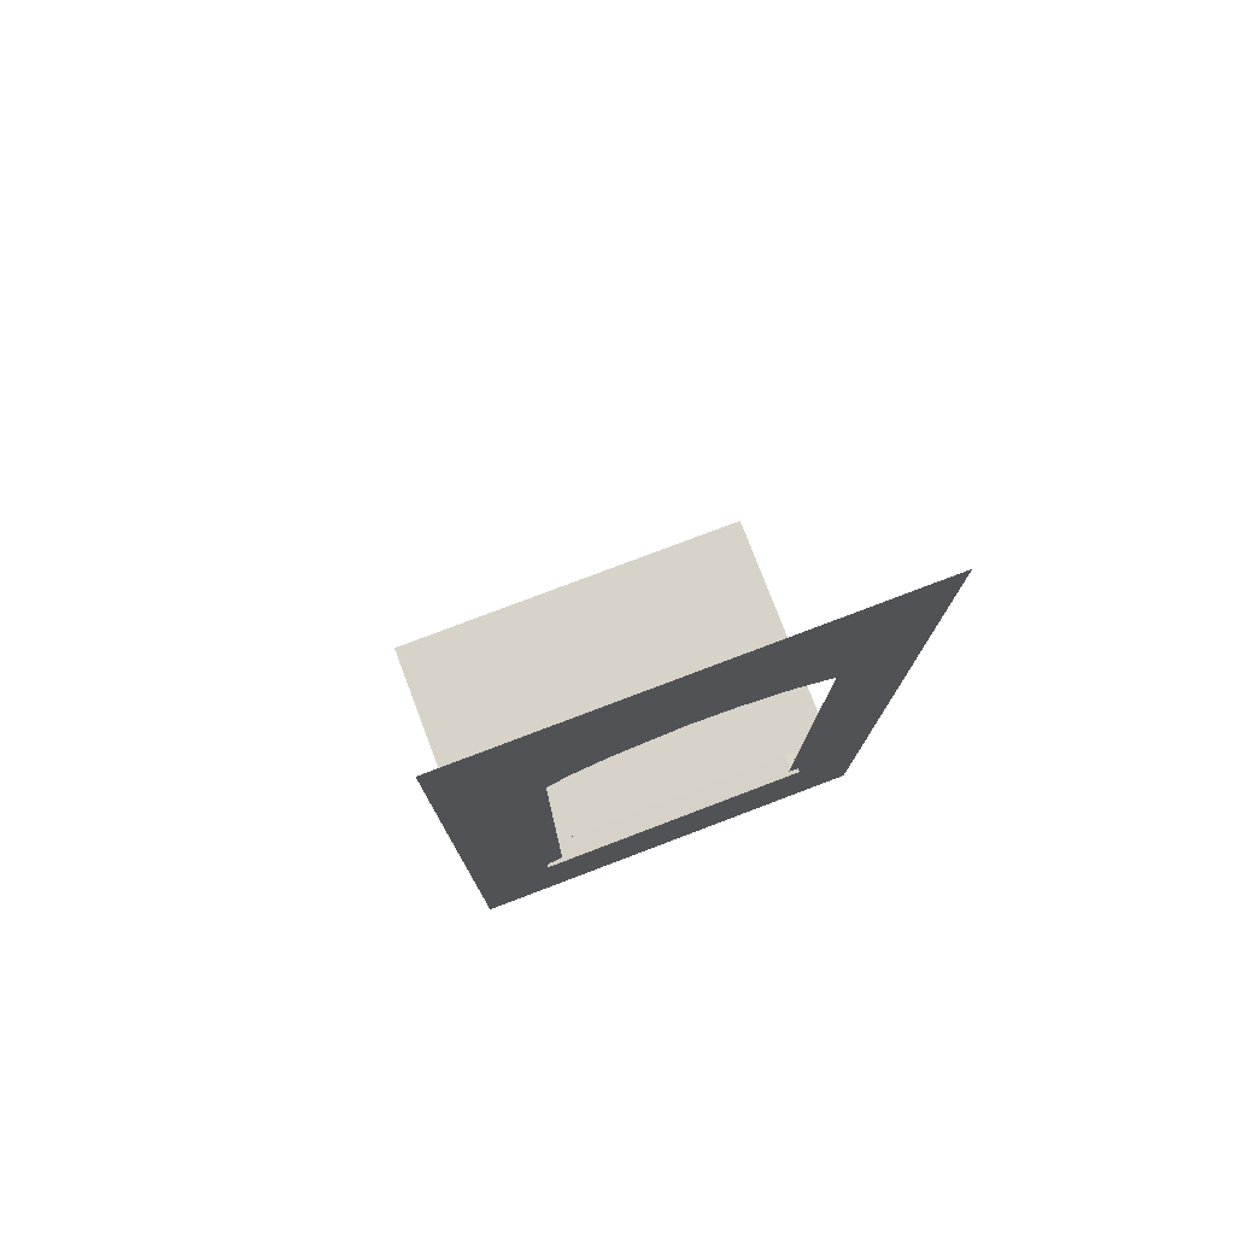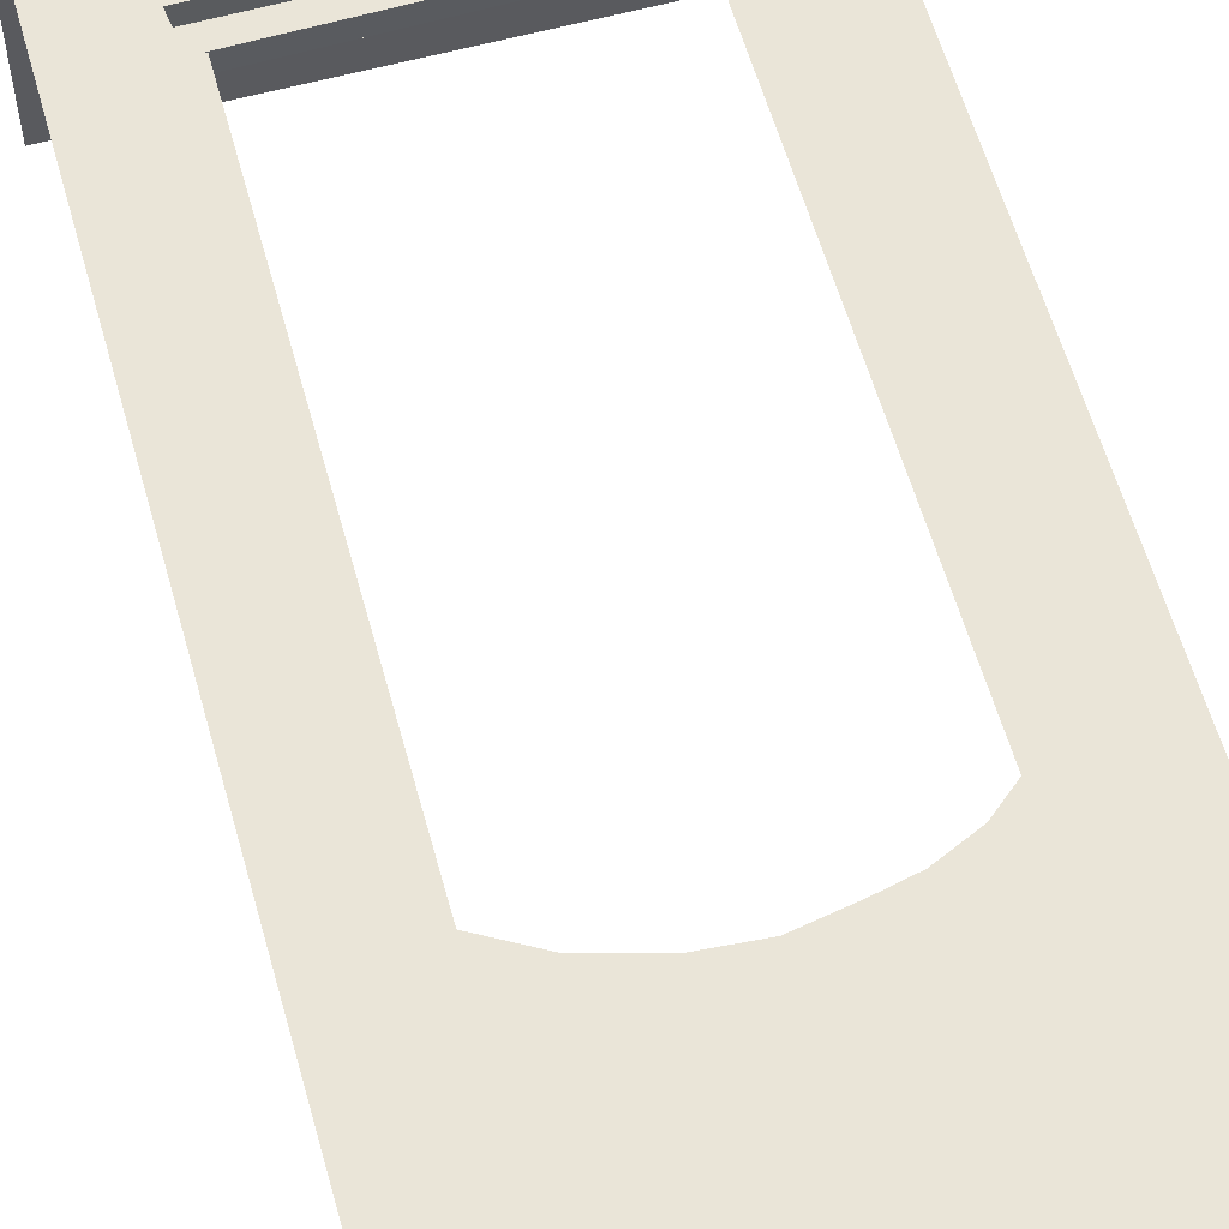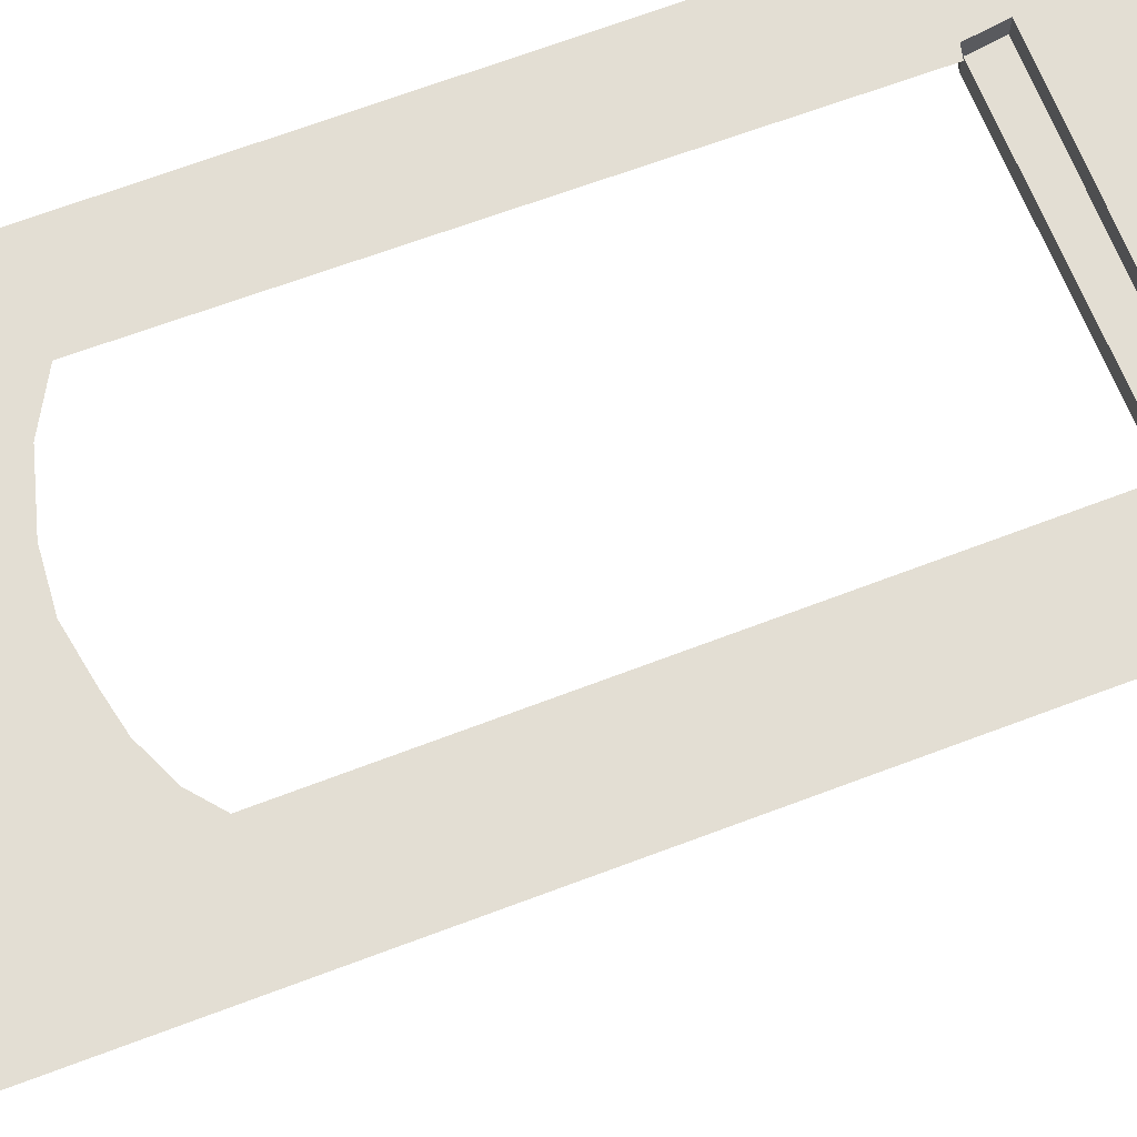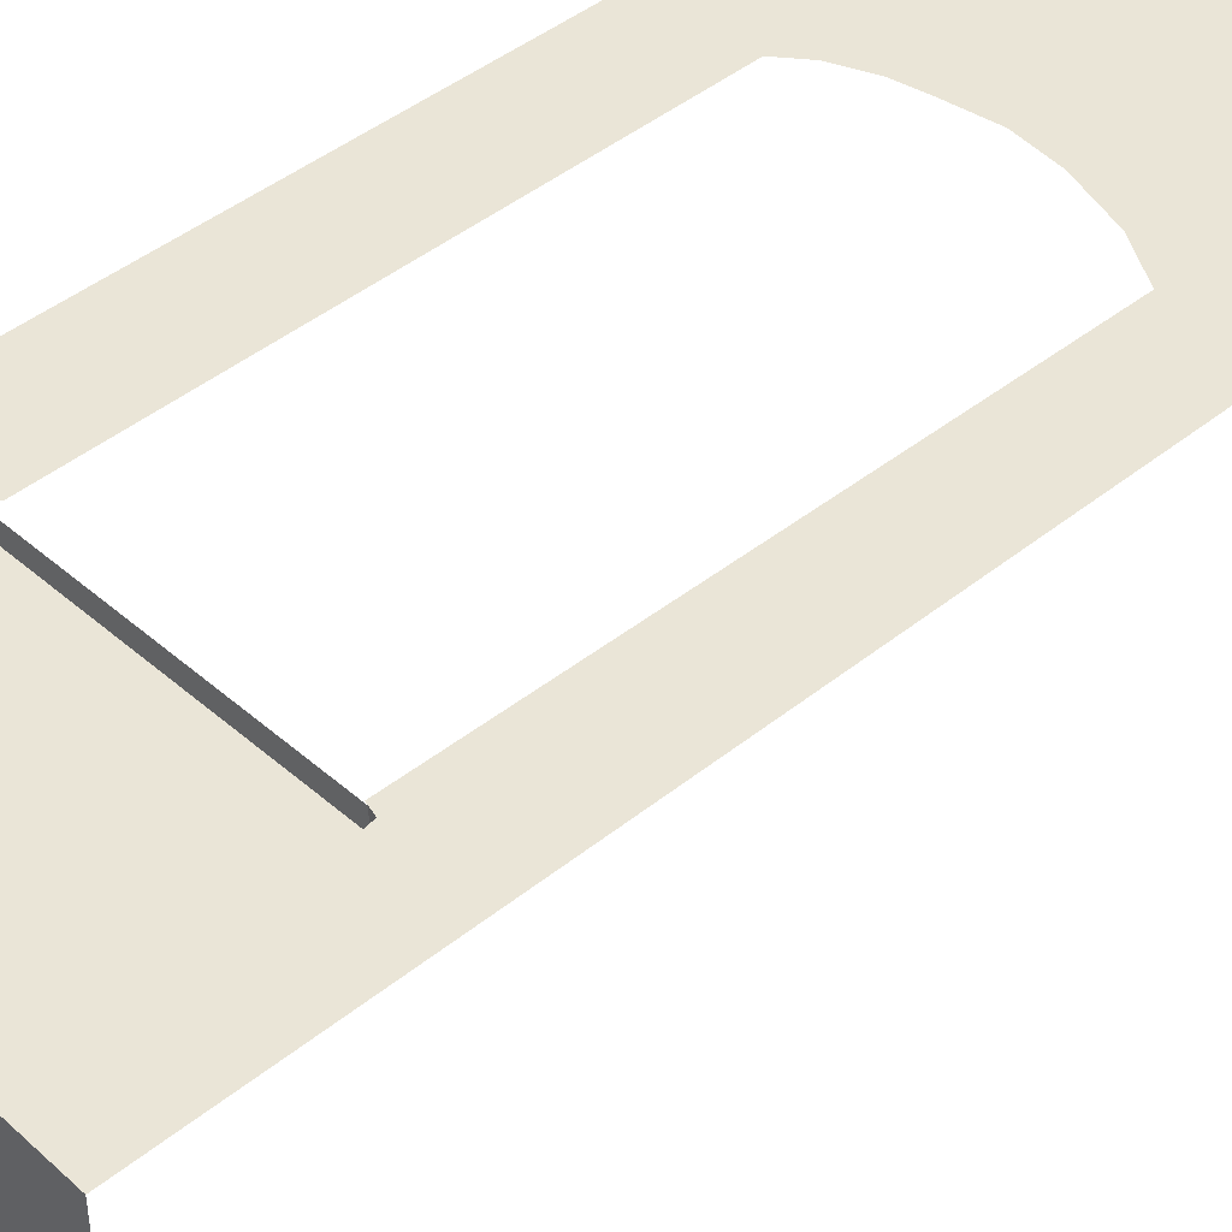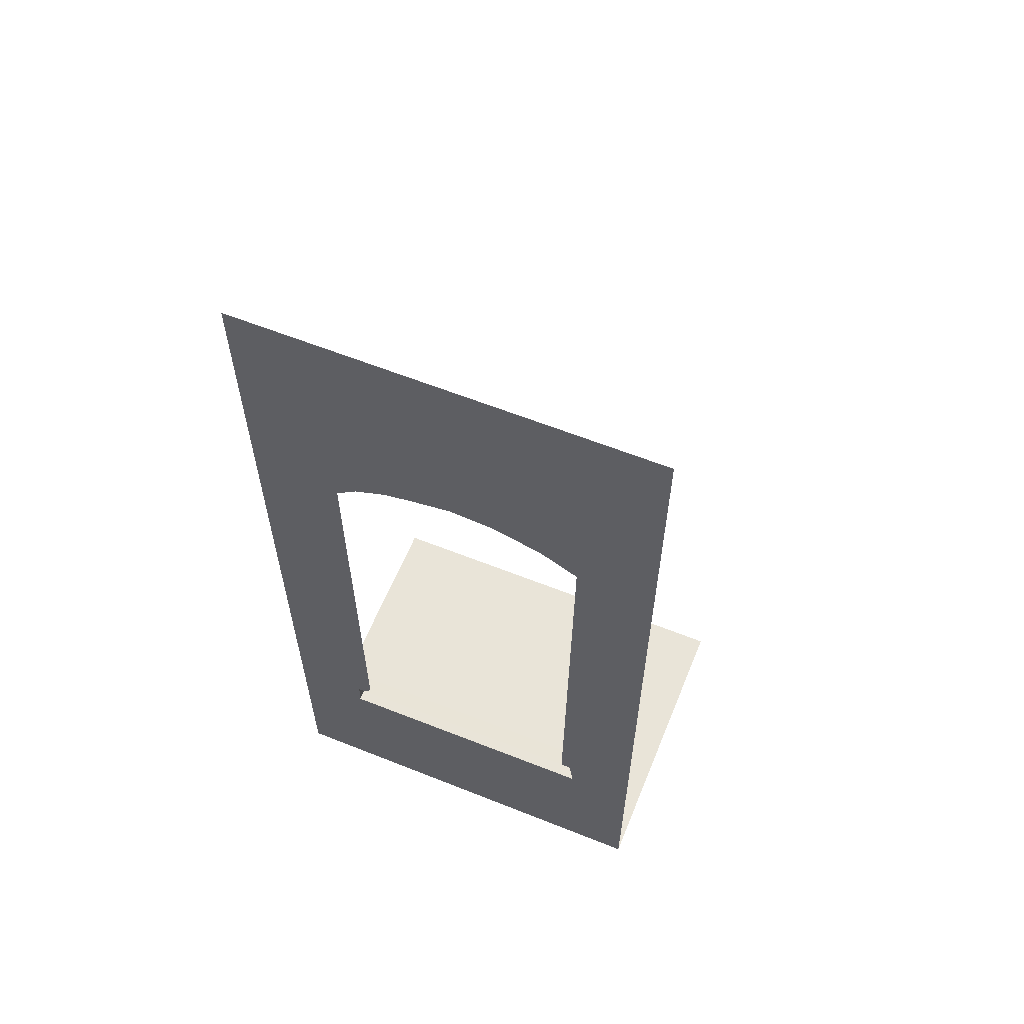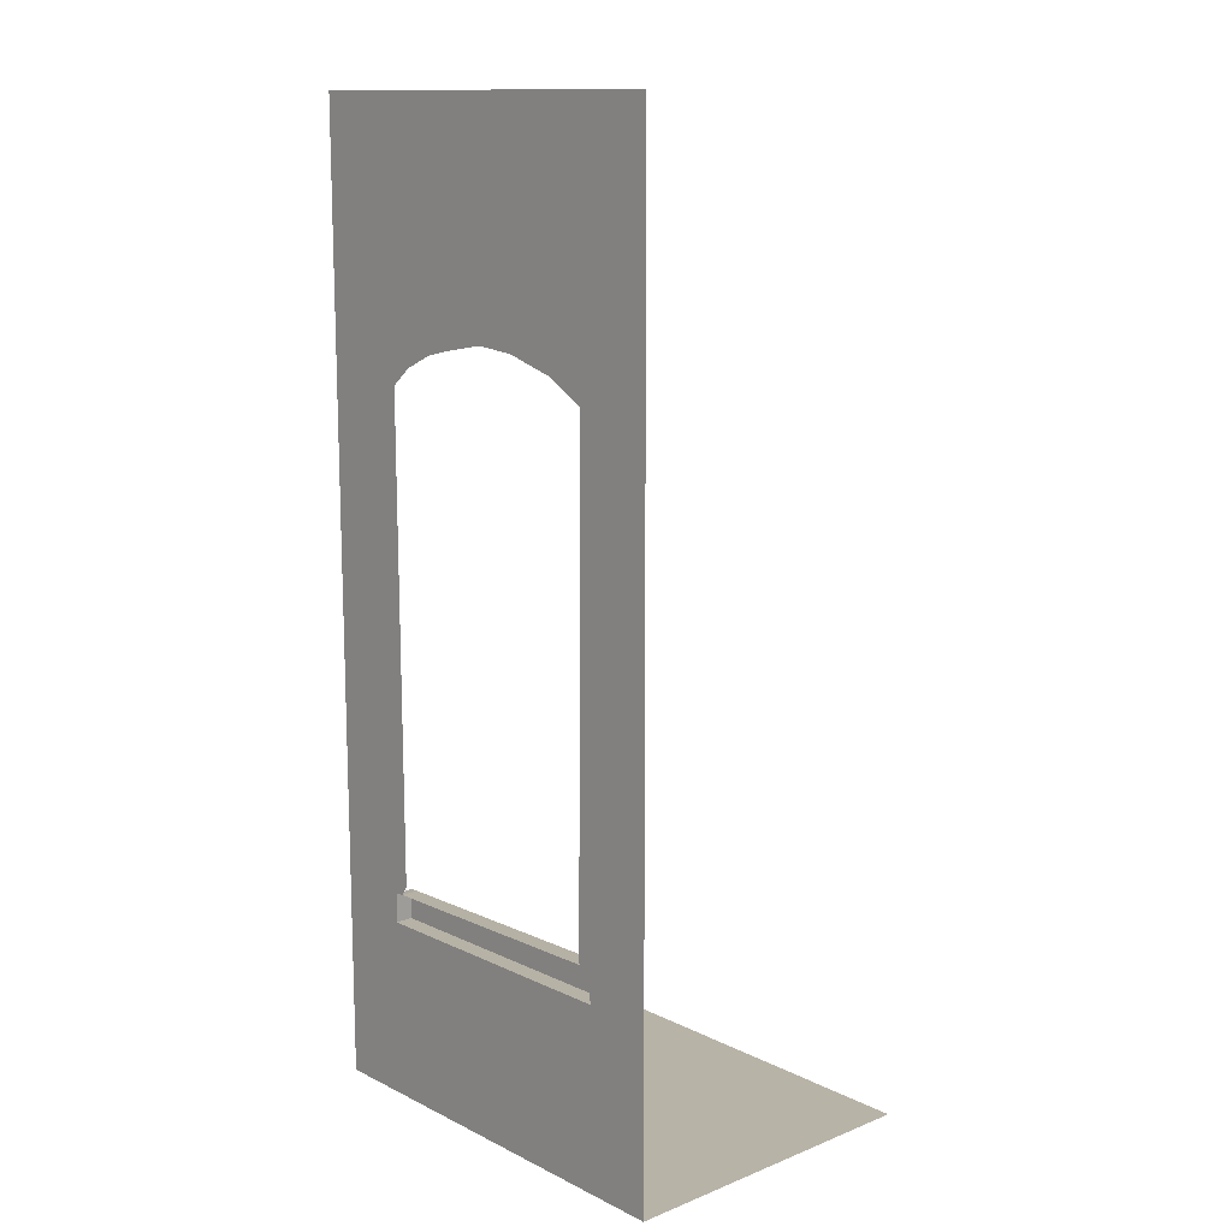
<metadata>
{"format":"obj","ext":"obj","renderer":"f3d","projection":"perspective","resolution":1024,"background":"white","views":[{"elev":77.1,"azim":-20.8,"up":"+Y"},{"elev":59.4,"azim":164.3,"up":"+Z"},{"elev":67.3,"azim":-110.8,"up":"+Z"},{"elev":44.0,"azim":46.7,"up":"+Z"},{"elev":60.6,"azim":22.2,"up":"+Y"},{"elev":12.9,"azim":48.0,"up":"+Y"}]}
</metadata>
<code>
o Plane.023_Plane.024
v 2 0 1
v -2 0 1
v -2 0 -2
v 2 0 -2
v 0.005628 6.977 1
v 0.8819 6.806 1
v 1.242 1.998 1
v -1.142 2.04 1
v -1.206 1.953 1
v -1.288 1.947 1
v -1.3 1.666 1
v 1.353 1.69 1
v 1.312 1.982 1
v 1.212 2.005 1
v -1.159 6.544 1
v 0.8678 7.549 1
v 0.3128 7.66 1
v -0.727 7.526 1
v -1.51 7.175 1
v 1.235 5 1
v -1.153 5 1
v 1.572 7.187 1
v 1.998 9 1
v 1.572 5 1
v -1.577 1.425 1
v -1.577 5 1
v 2 1 1
v 1.998 5 1
v -0.6556 6.847 1
v -2.002 5 1
v -1.577 8.575 1
v 1.572 1.425 1
v 1.572 8.575 1
v -2.002 9 1
v -2 1 1
v -1.171 7.368 1
v -0.248 7.654 1
v 1.382 7.327 1
v 1.248 6.597 1
v 0.3991 6.944 1
v -0.3798 6.908 1
v -0.9559 6.713 1
v 1.242 1.998 0.8357
v 1.312 1.982 0.8357
v 1.353 1.69 0.8357
v -1.3 1.666 0.8357
v -1.288 1.947 0.8357
v -1.206 1.953 0.8357
v 2 1.011 1
v -2 1.011 1
f 1 3 2
f 31 23 33
f 47 11 10
f 12 13 32
f 32 28 27
f 25 30 26
f 24 39 22
f 32 35 25
f 31 37 18
f 41 29 18
f 31 30 34
f 22 23 28
f 46 47 48
f 45 13 12
f 7 48 9
f 48 10 9
f 46 12 11
f 44 7 13
f 2 49 1
f 1 4 3
f 31 34 23
f 47 46 11
f 25 26 10
f 26 21 8
f 10 26 8
f 8 9 10
f 20 24 14
f 24 32 13
f 7 14 24
f 13 7 24
f 25 10 11
f 25 11 32
f 11 12 32
f 32 24 28
f 25 35 30
f 24 20 39
f 32 27 35
f 15 21 26
f 33 22 38
f 33 38 16
f 19 15 26
f 19 26 31
f 31 33 37
f 33 16 17
f 33 17 37
f 36 19 31
f 18 36 31
f 42 15 19
f 19 36 42
f 36 18 29
f 42 36 29
f 18 37 41
f 37 17 5
f 17 16 40
f 16 38 6
f 38 22 39
f 38 39 6
f 37 5 41
f 16 6 40
f 17 40 5
f 31 26 30
f 28 24 22
f 22 33 23
f 48 43 46
f 43 44 45
f 46 43 45
f 45 44 13
f 7 43 48
f 48 47 10
f 46 45 12
f 44 43 7
f 2 50 49

</code>
